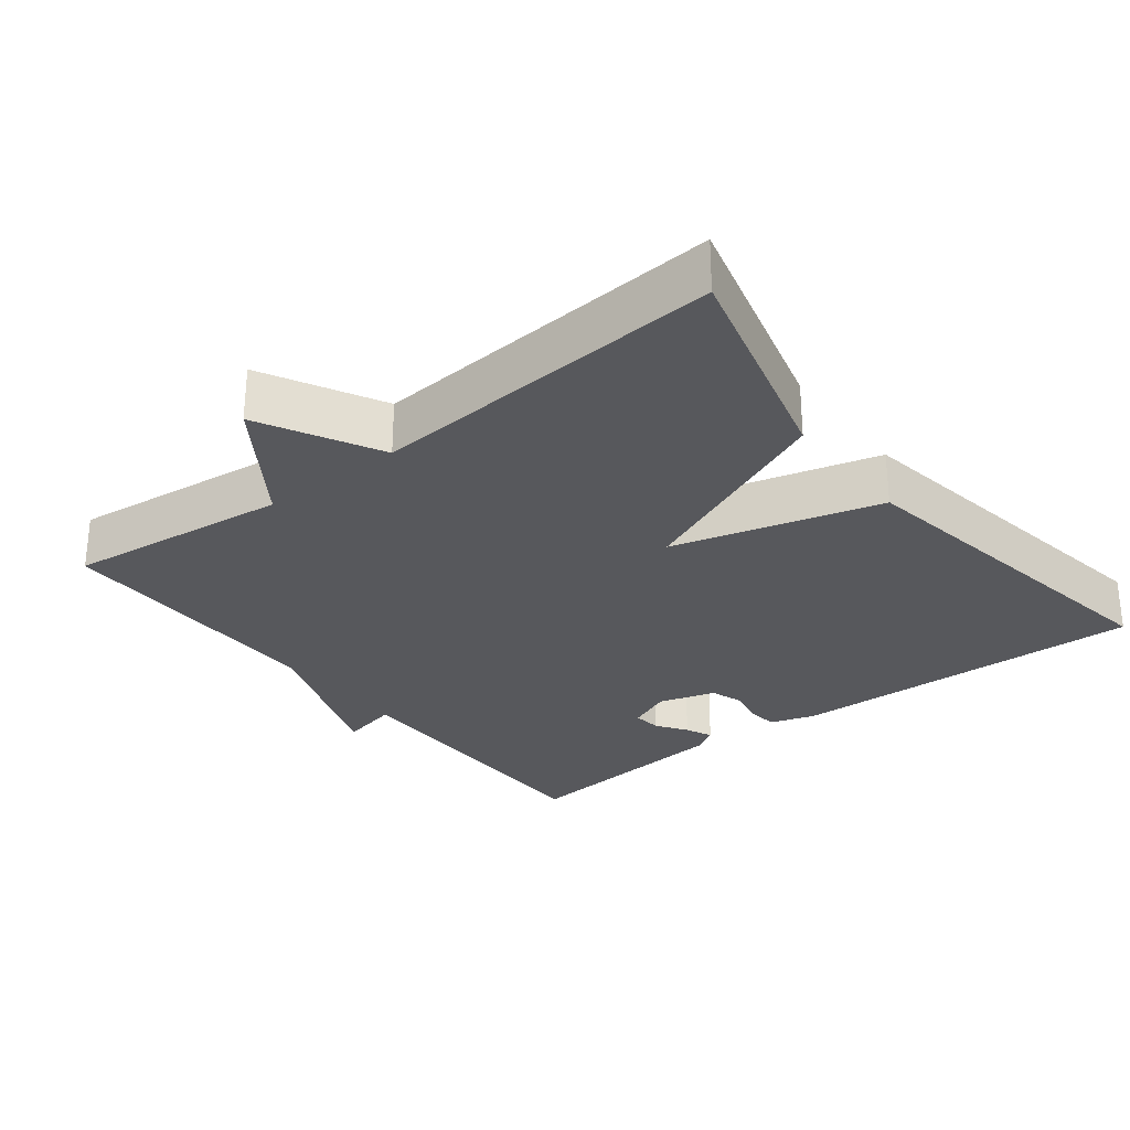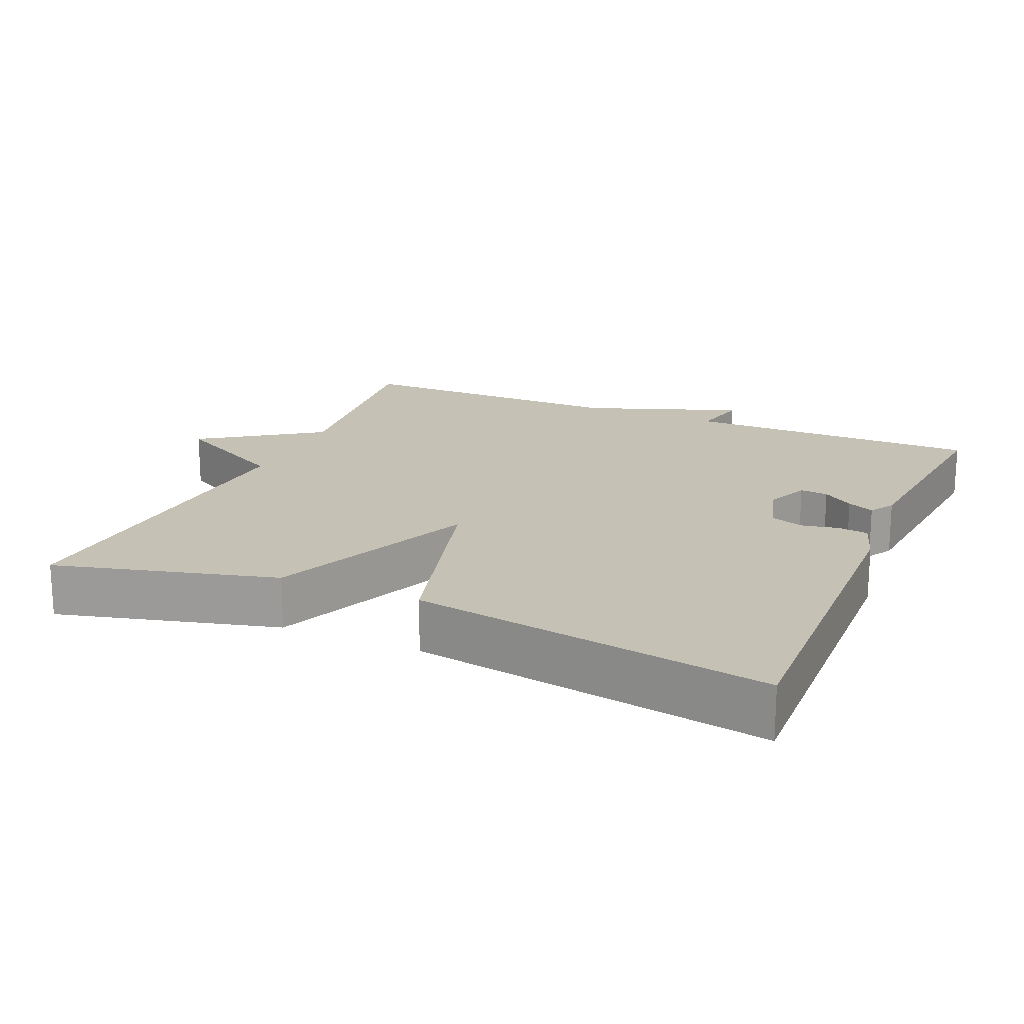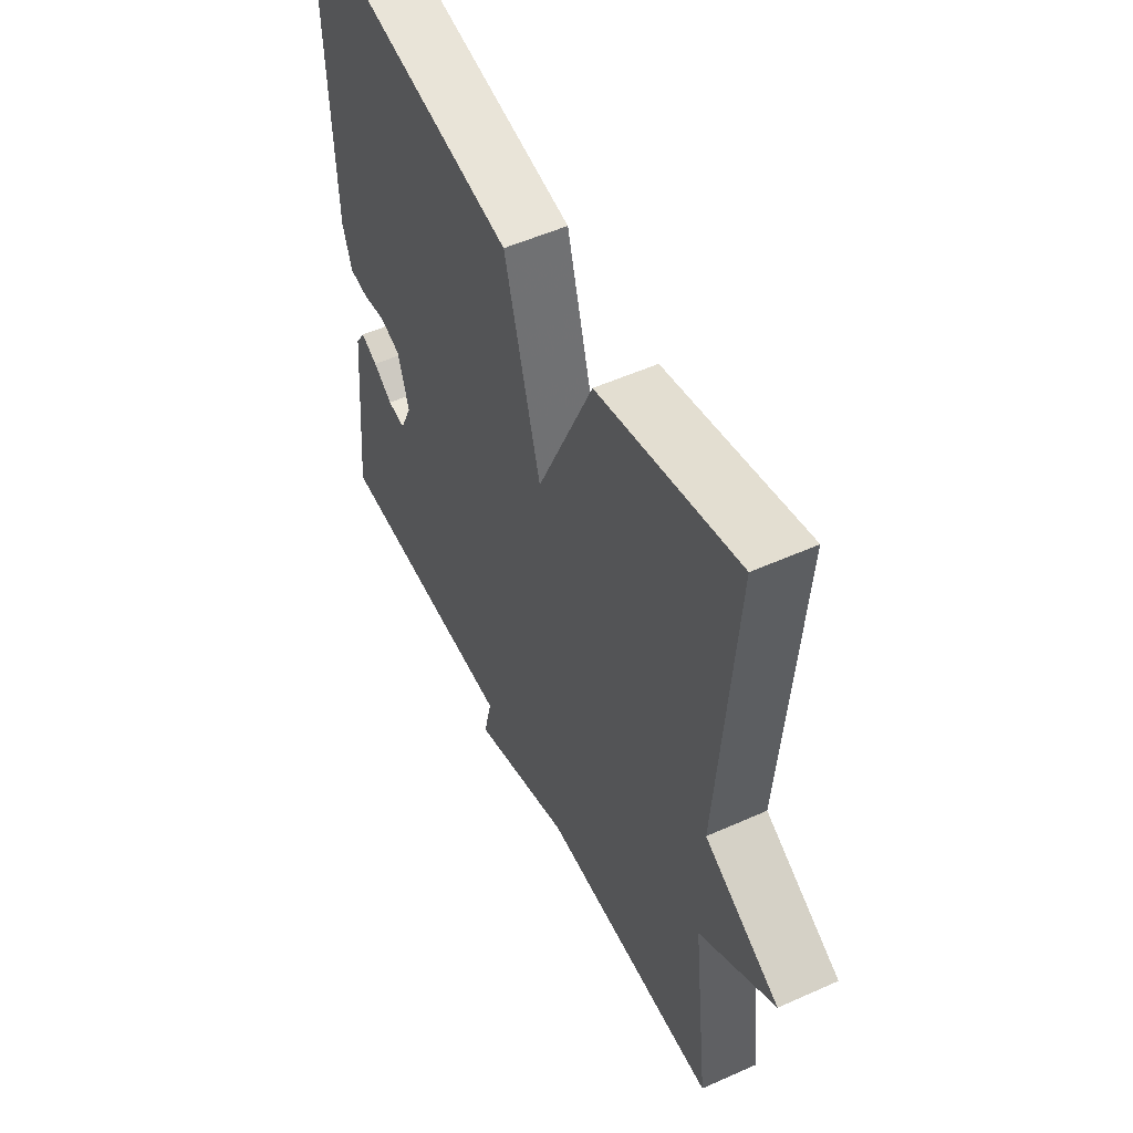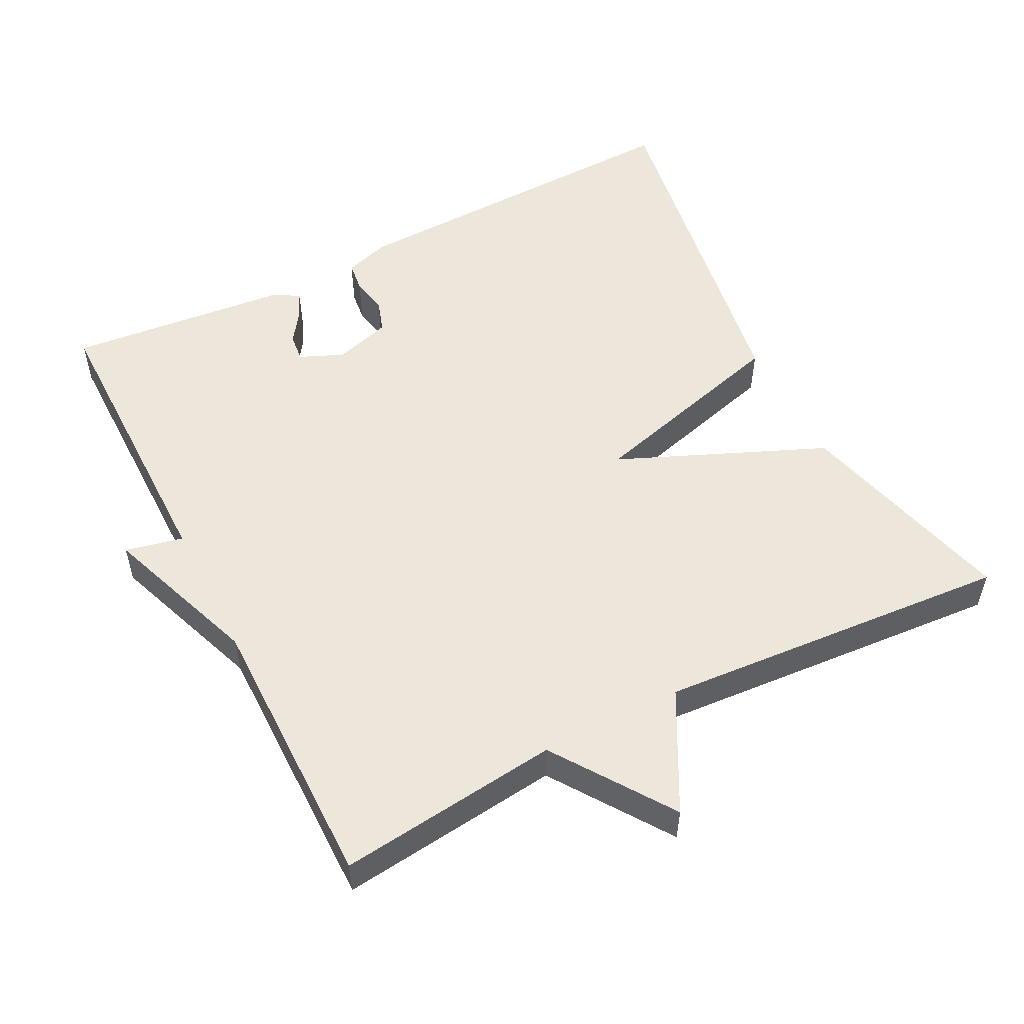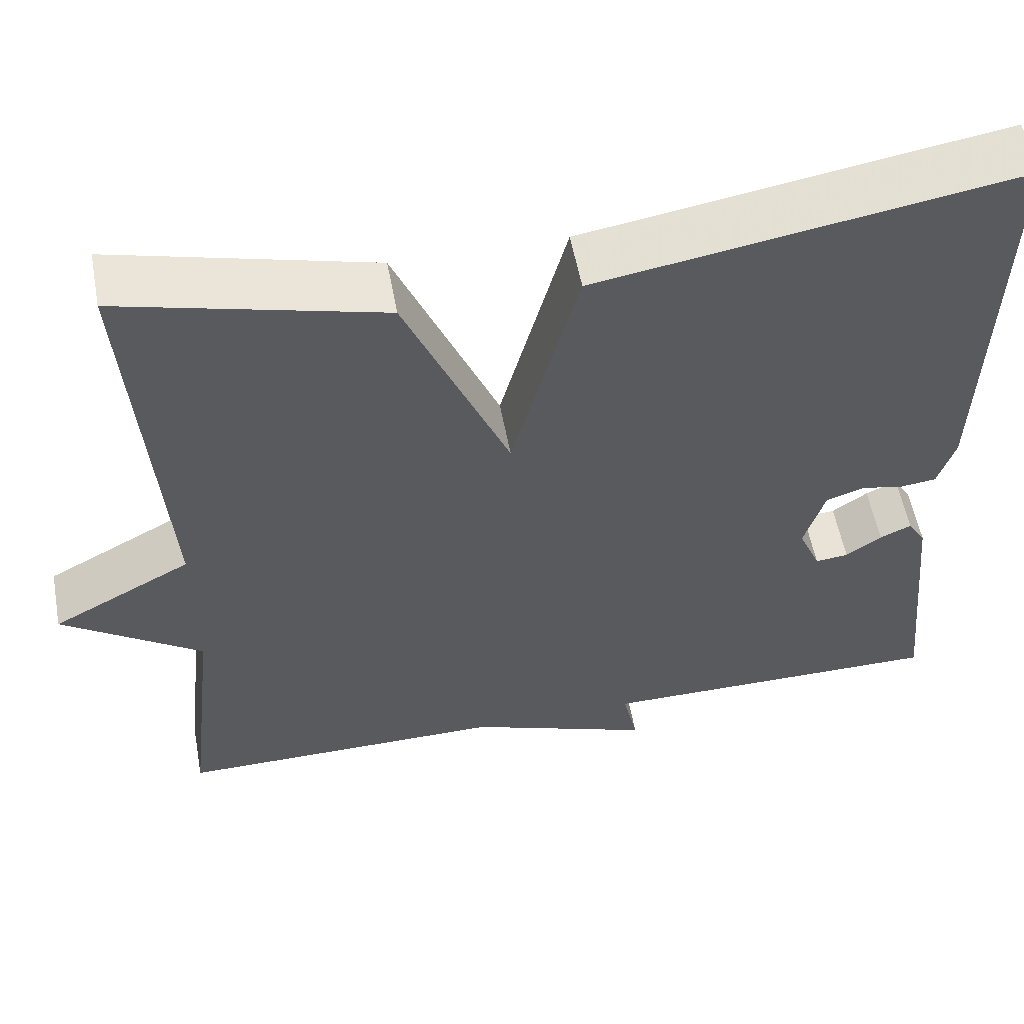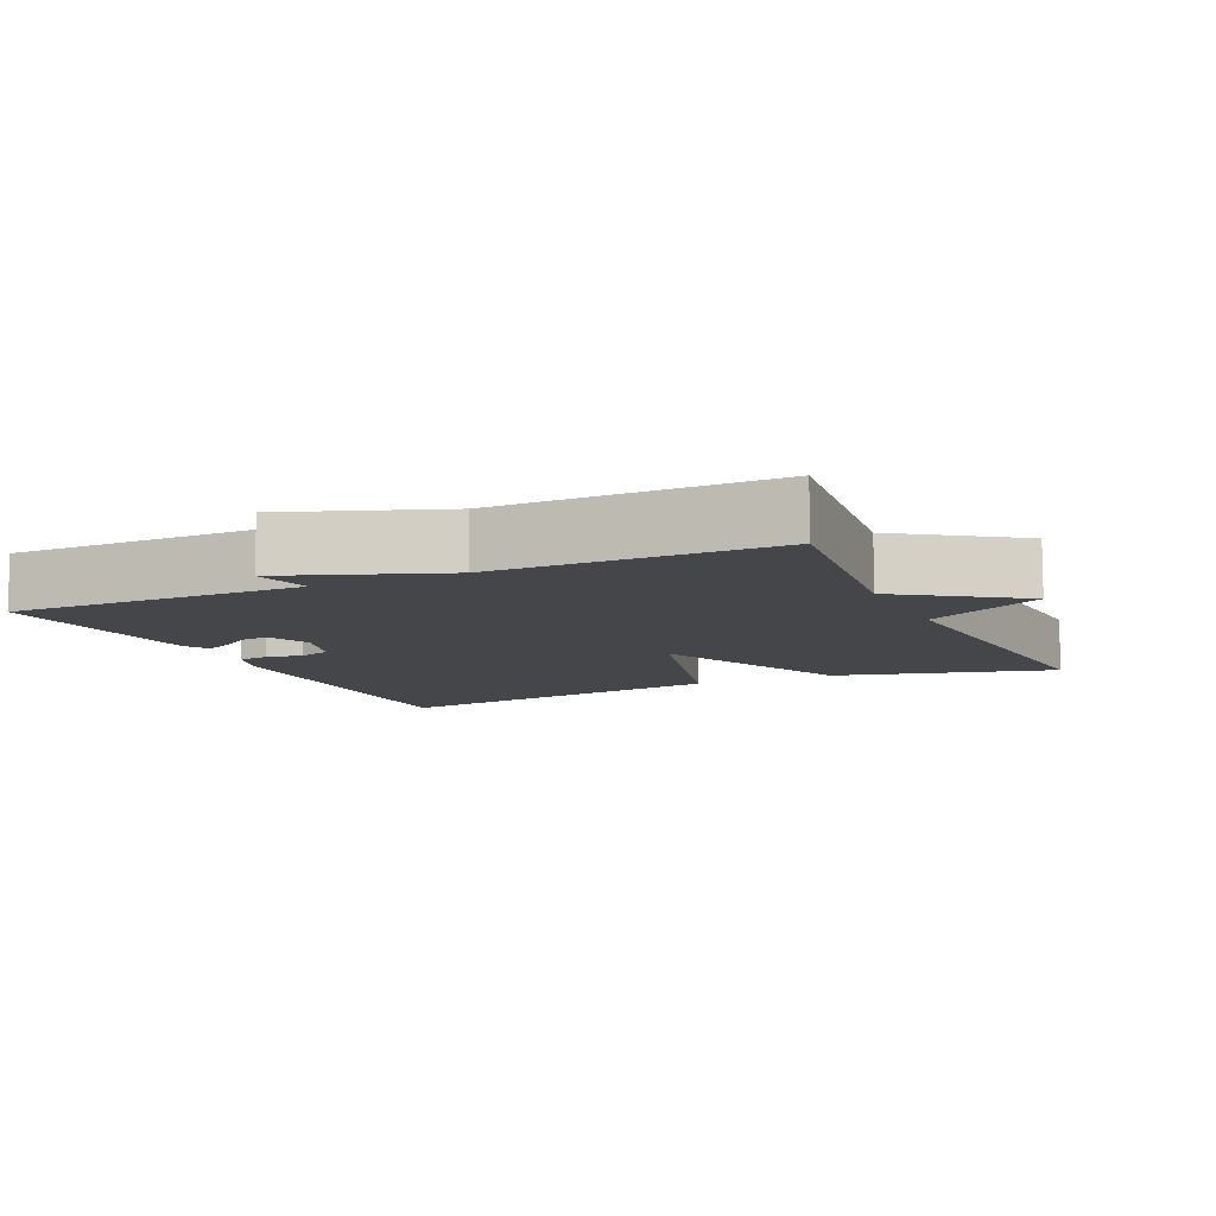
<metadata>
{"format":"obj","ext":"obj","renderer":"f3d","projection":"perspective","resolution":1024,"background":"white","views":[{"elev":-28.7,"azim":-52.1,"up":"+Y"},{"elev":18.8,"azim":23.4,"up":"+Y"},{"elev":53.3,"azim":-115.6,"up":"+Z"},{"elev":53.3,"azim":-117.1,"up":"+Y"},{"elev":55.7,"azim":-10.5,"up":"+Z"},{"elev":-9.5,"azim":-155.2,"up":"+Y"}]}
</metadata>
<code>
v -0.5 0.07 0.5
v -0.194 0.07 0.42
v -0.072 0.07 0.134
v 0.006 0.07 0.42
v 0.5 0.07 0.5
v 0.486 0.07 0.004
v 0.466 0.07 -0.058
v 0.424 0.07 -0.063
v 0.373 0.07 -0.053
v 0.328 0.07 -0.068
v 0.304 0.07 -0.147
v 0.33 0.07 -0.207
v 0.369 0.07 -0.203
v 0.411 0.07 -0.174
v 0.448 0.07 -0.157
v 0.469 0.07 -0.191
v 0.5 0.07 -0.5
v 0.088 0.07 -0.499
v 0.106 0.07 -0.579
v -0.112 0.07 -0.499
v -0.5 0.07 -0.5
v -0.464 0.07 -0.192
v -0.628 0.07 -0.079
v -0.464 0.07 0.008
v -0.5 0 0.5
v -0.194 0 0.42
v -0.072 0 0.134
v 0.006 0 0.42
v 0.5 0 0.5
v 0.486 0 0.004
v 0.466 0 -0.058
v 0.424 0 -0.063
v 0.373 0 -0.053
v 0.328 0 -0.068
v 0.304 0 -0.147
v 0.33 0 -0.207
v 0.369 0 -0.203
v 0.411 0 -0.174
v 0.448 0 -0.157
v 0.469 0 -0.191
v 0.5 0 -0.5
v 0.088 0 -0.499
v 0.106 0 -0.579
v -0.112 0 -0.499
v -0.5 0 -0.5
v -0.464 0 -0.192
v -0.628 0 -0.079
v -0.464 0 0.008
f 22 23 24
f 20 21 22
f 20 22 24
f 19 20 24
f 18 19 24
f 16 17 18
f 15 16 18
f 14 15 18
f 13 14 18
f 12 13 18
f 11 12 18 24
f 10 11 24
f 9 10 24
f 7 8 9
f 6 7 9
f 5 6 9
f 4 5 9
f 3 4 9
f 3 9 24
f 1 2 3 24
f 48 47 46
f 46 45 44
f 48 46 44
f 48 44 43
f 48 43 42
f 42 41 40
f 42 40 39
f 42 39 38
f 42 38 37
f 42 37 36
f 48 42 36 35
f 48 35 34
f 48 34 33
f 33 32 31
f 33 31 30
f 33 30 29
f 33 29 28
f 33 28 27
f 48 33 27
f 48 27 26 25
f 1 25 26 2
f 2 26 27 3
f 3 27 28 4
f 4 28 29 5
f 5 29 30 6
f 6 30 31 7
f 7 31 32 8
f 8 32 33 9
f 9 33 34 10
f 10 34 35 11
f 11 35 36 12
f 12 36 37 13
f 13 37 38 14
f 14 38 39 15
f 15 39 40 16
f 16 40 41 17
f 17 41 42 18
f 18 42 43 19
f 19 43 44 20
f 20 44 45 21
f 21 45 46 22
f 22 46 47 23
f 23 47 48 24
f 24 48 25 1

</code>
